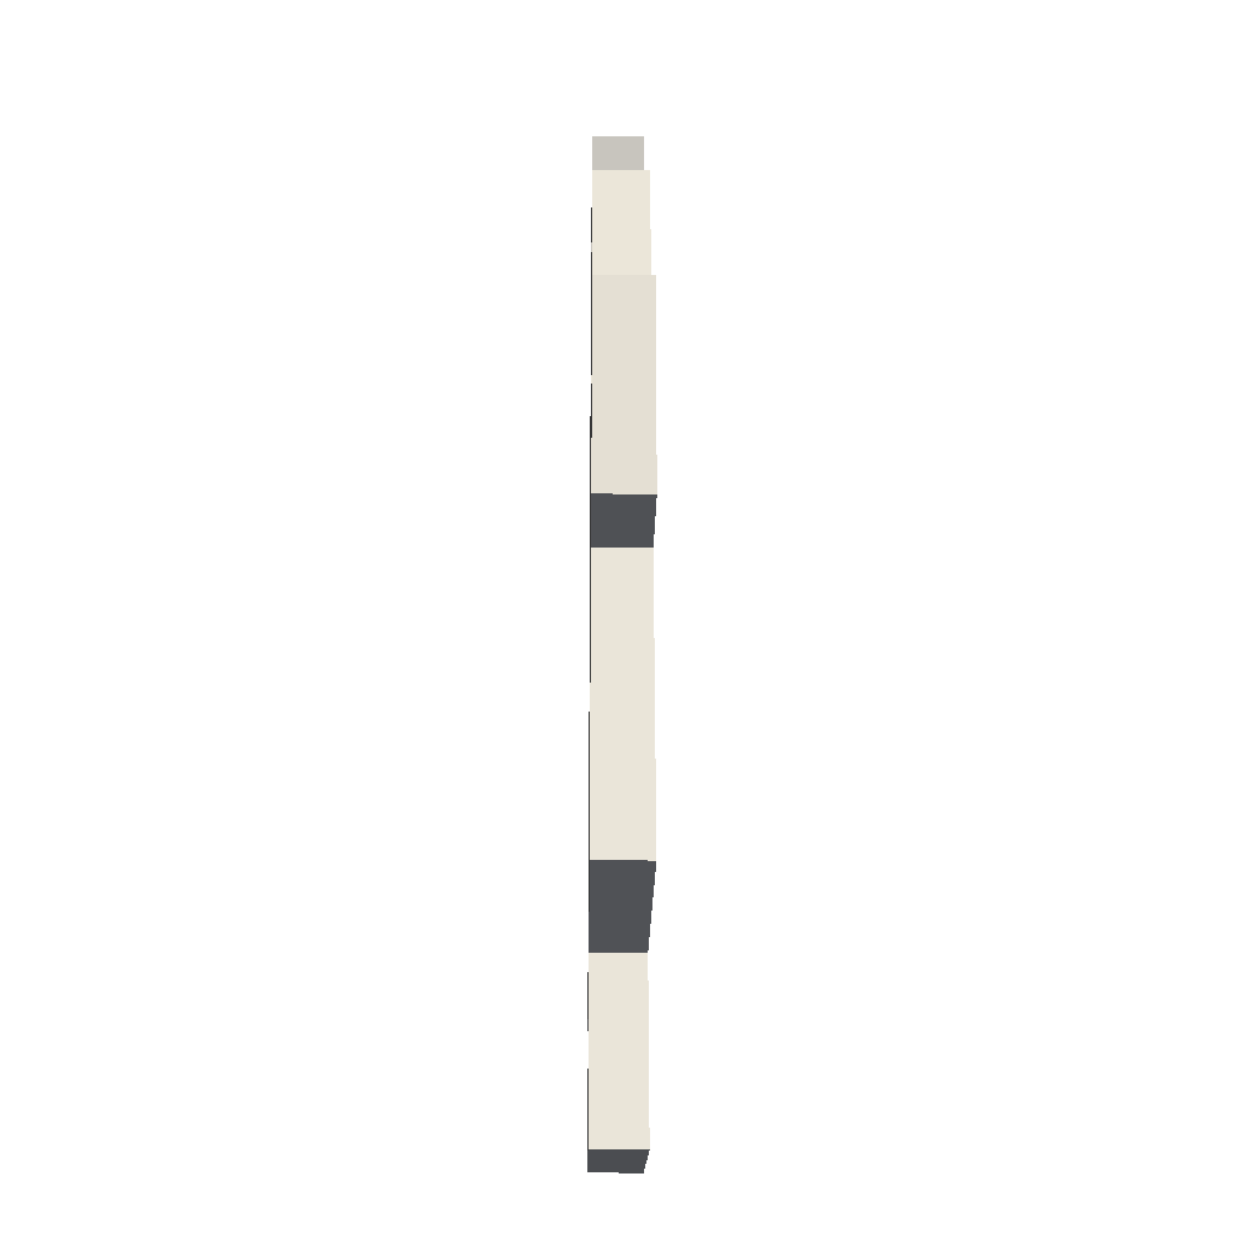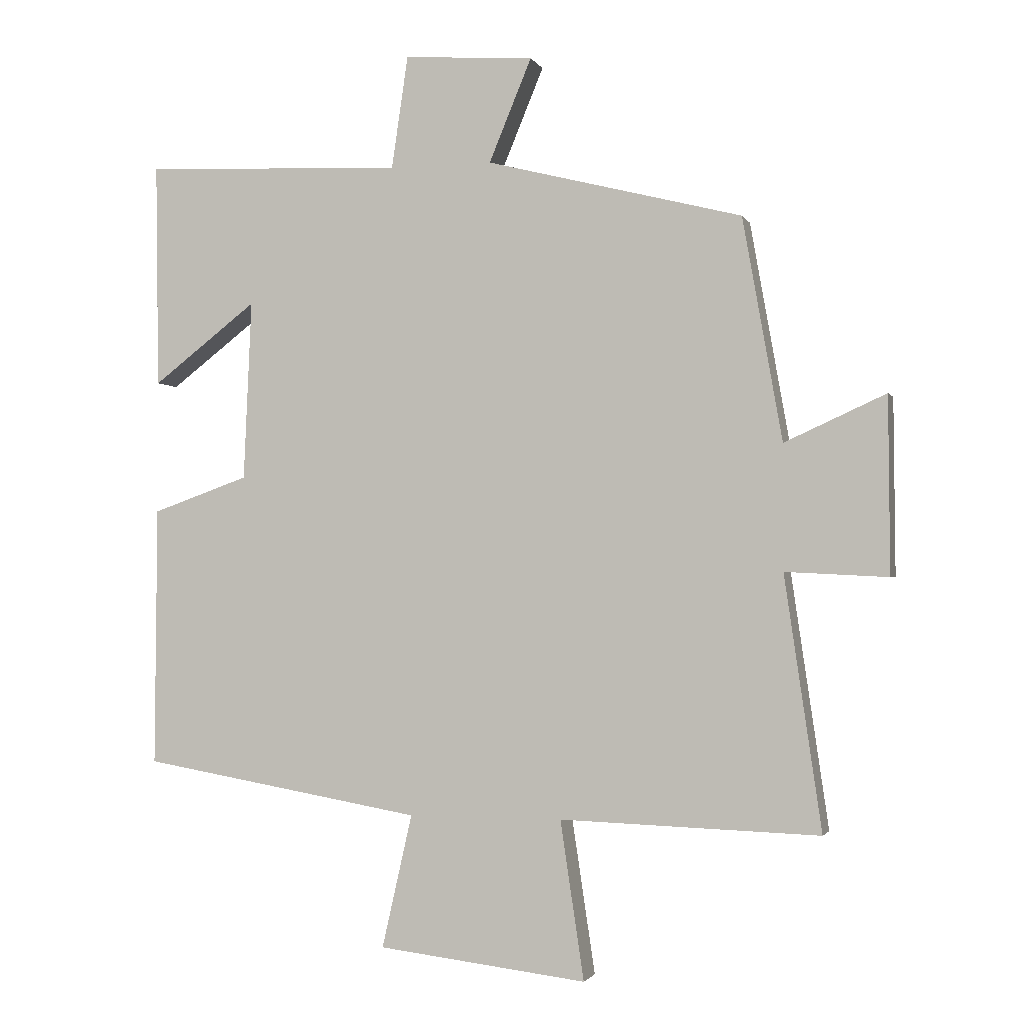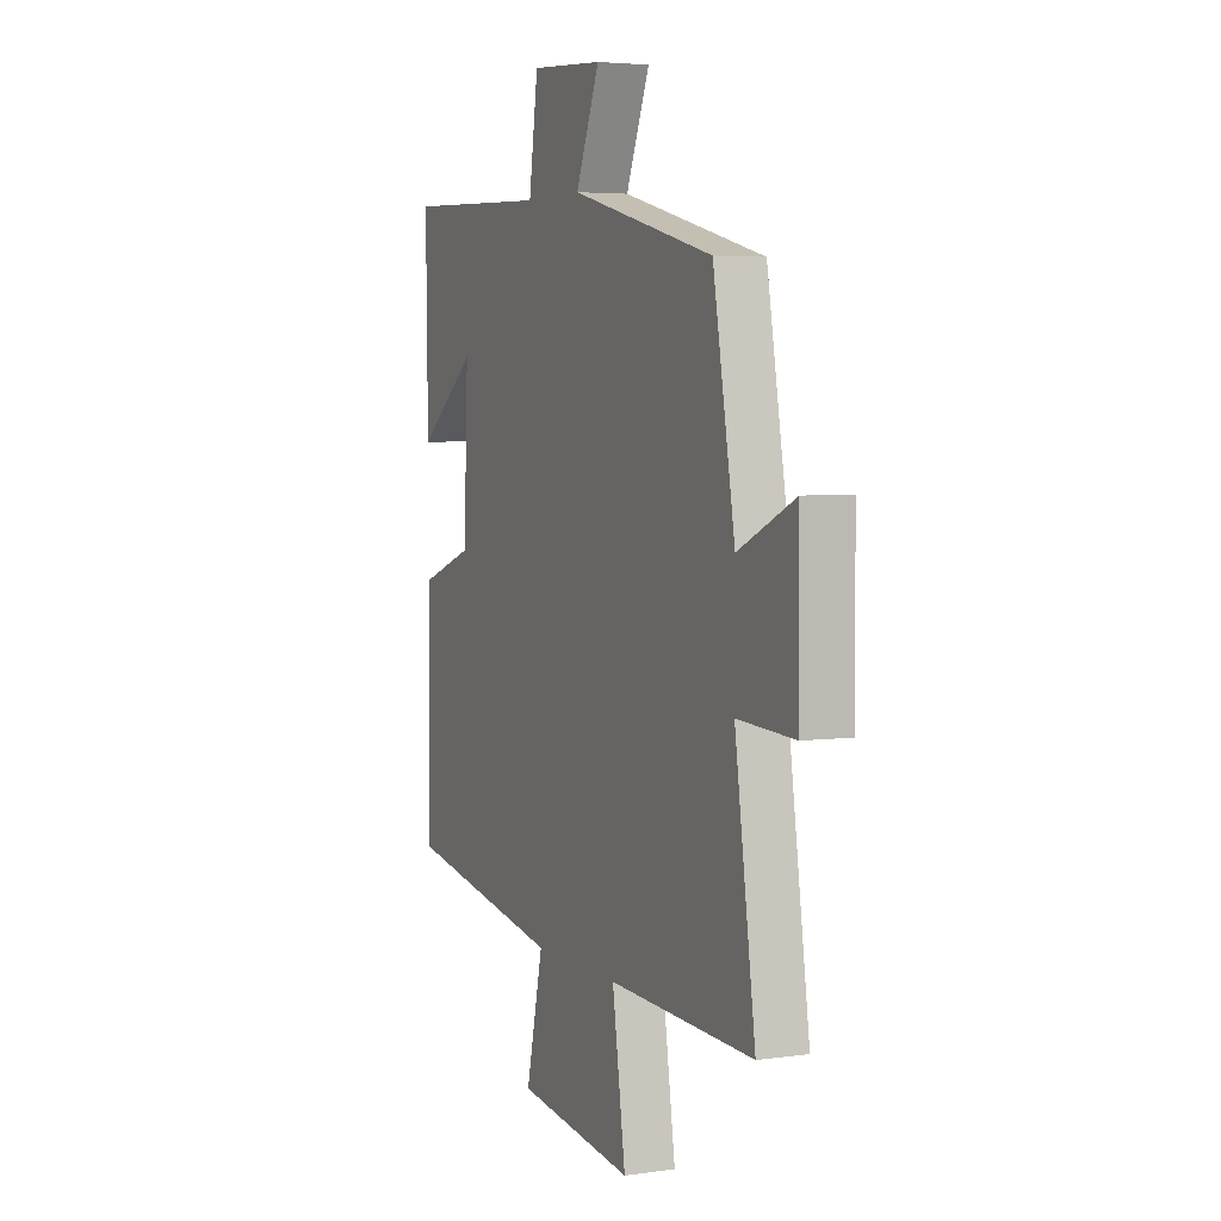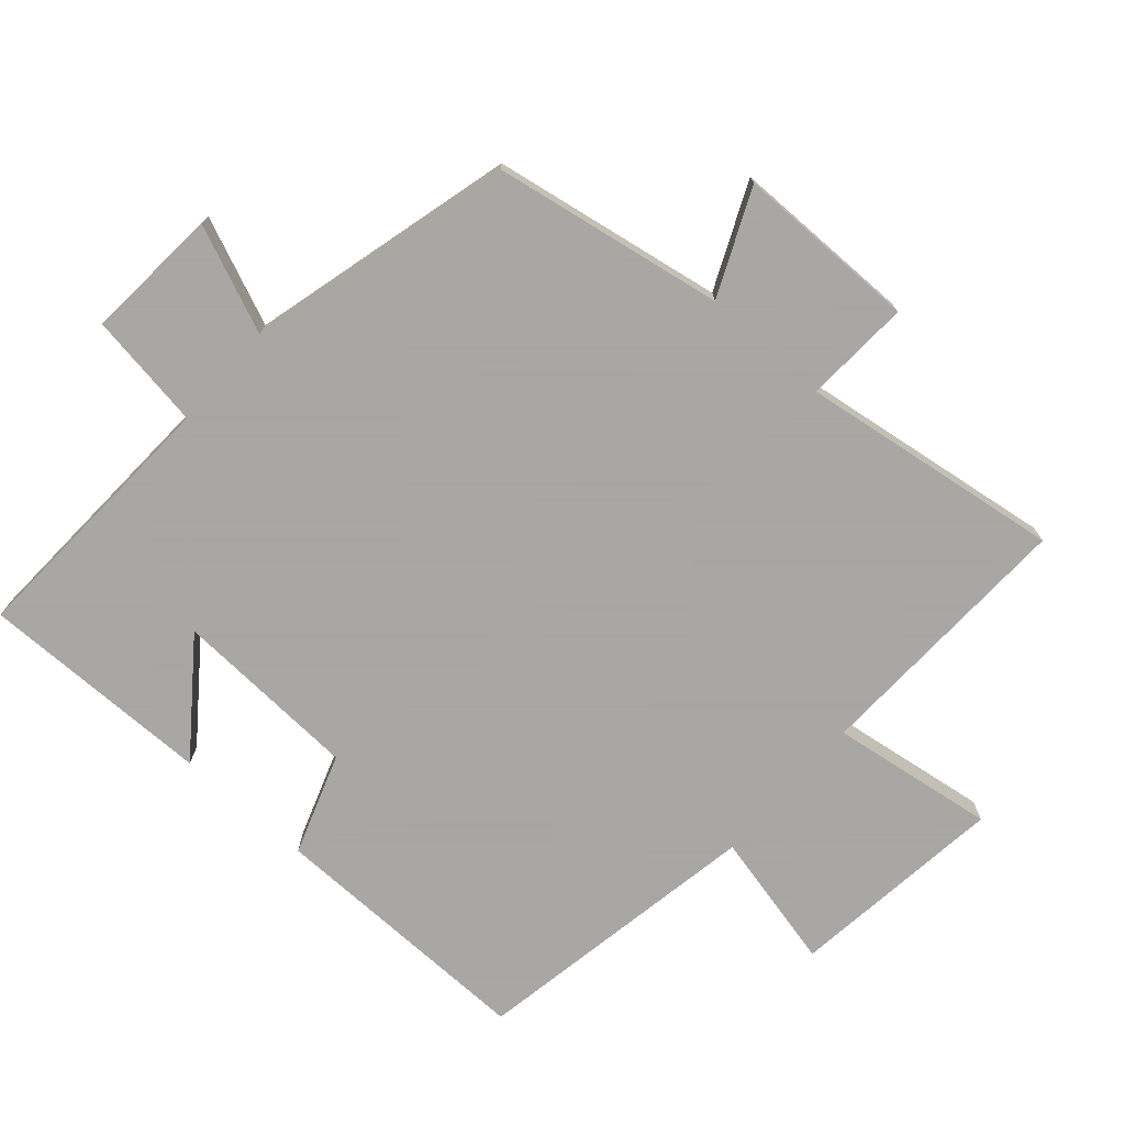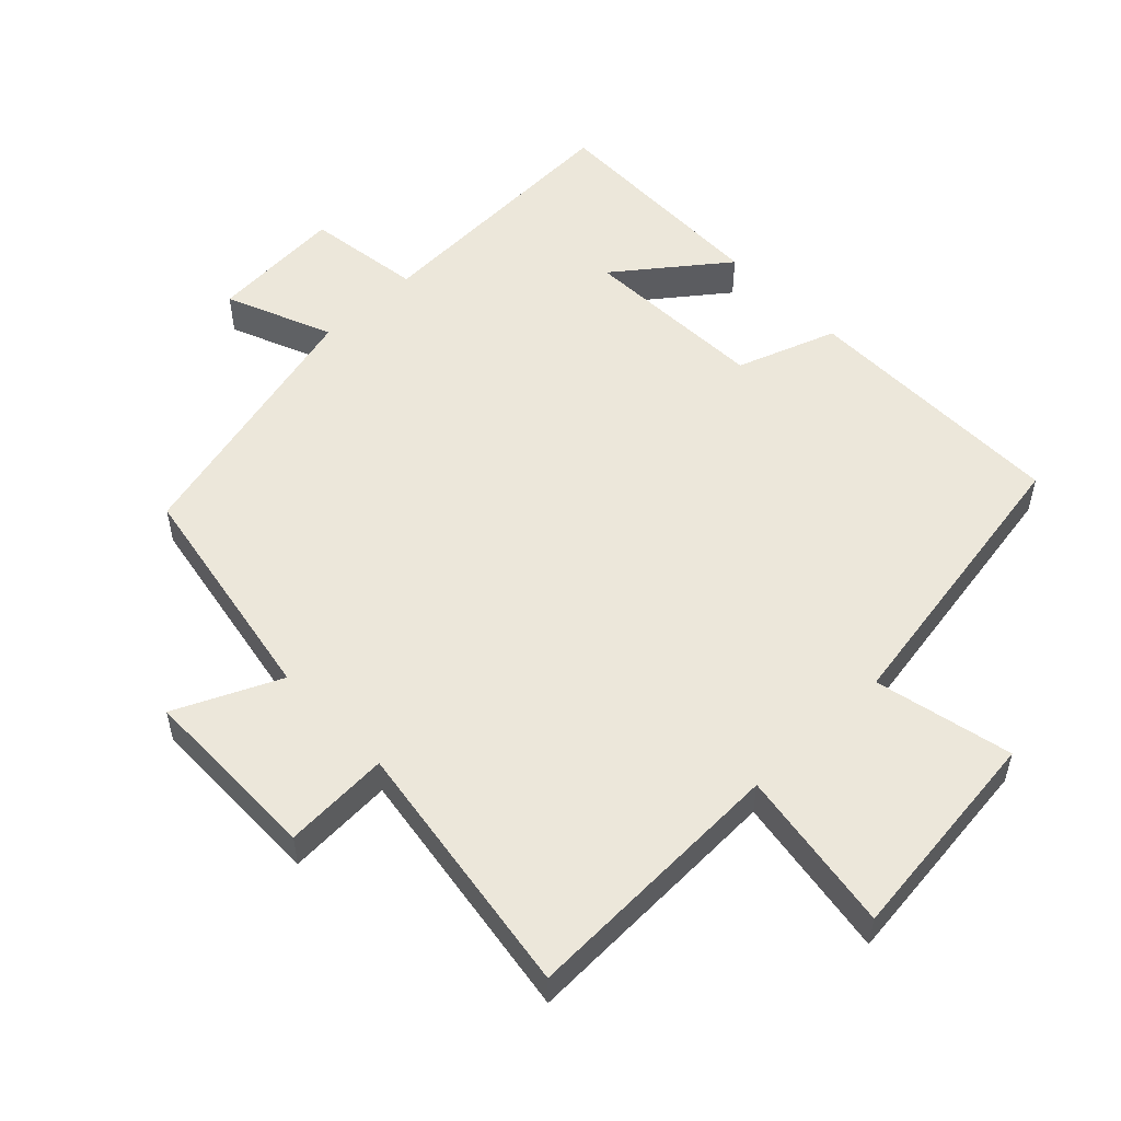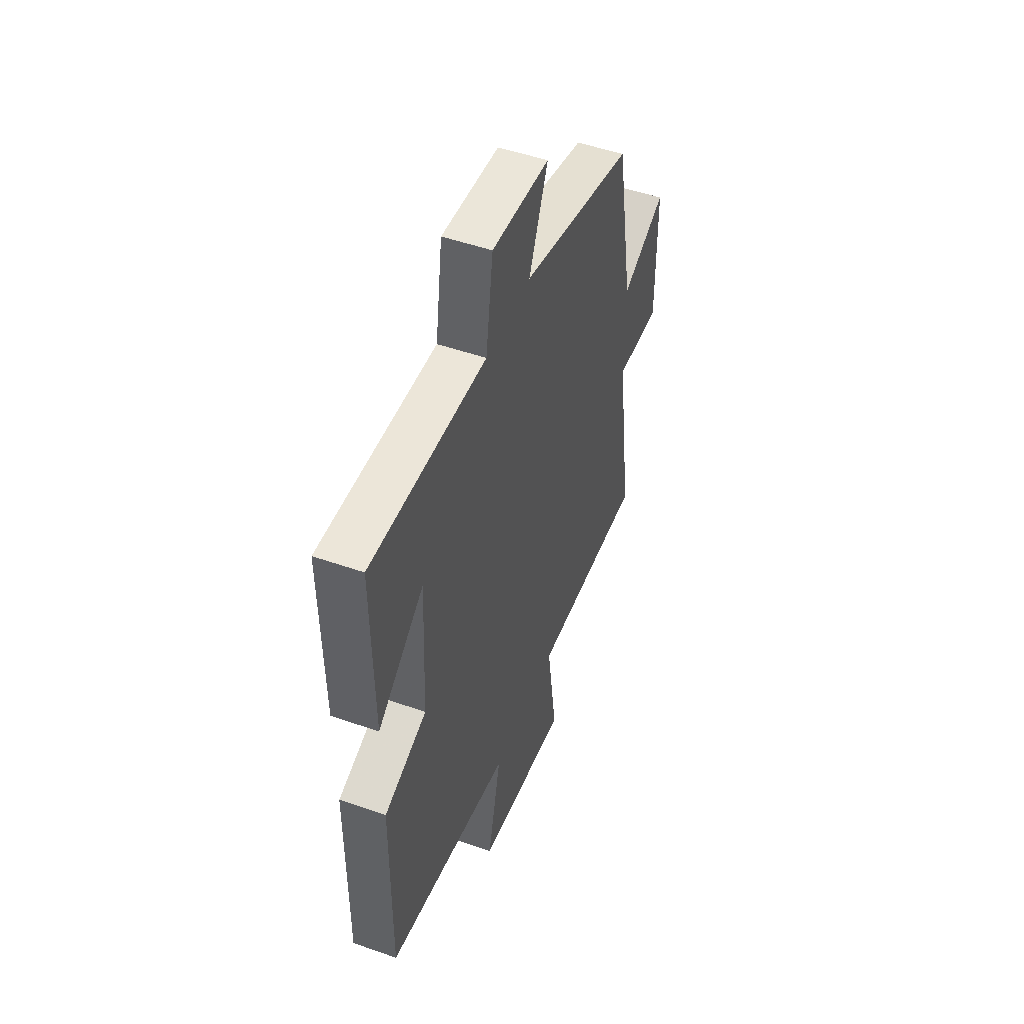
<metadata>
{"format":"obj","ext":"obj","renderer":"f3d","projection":"perspective","resolution":1024,"background":"white","views":[{"elev":-22.8,"azim":89.3,"up":"+Z"},{"elev":-1.9,"azim":15.7,"up":"+Z"},{"elev":4.4,"azim":65.8,"up":"+Z"},{"elev":-74.4,"azim":48.4,"up":"+Y"},{"elev":53.7,"azim":136.2,"up":"+Y"},{"elev":50.2,"azim":-68.9,"up":"+Z"}]}
</metadata>
<code>
v -0.503 0.07 -0.426
v -0.5 0.07 -0.03
v -0.353 0.07 0.022
v -0.341 0.07 0.296
v -0.5 0.07 0.174
v -0.505 0.07 0.517
v -0.108 0.07 0.5
v -0.083 0.07 0.671
v 0.115 0.07 0.657
v 0.05 0.07 0.5
v 0.44 0.07 0.401
v 0.5 0.07 0.062
v 0.654 0.07 0.132
v 0.656 0.07 -0.136
v 0.5 0.07 -0.128
v 0.556 0.07 -0.513
v 0.161 0.07 -0.5
v 0.197 0.07 -0.741
v -0.121 0.07 -0.703
v -0.075 0.07 -0.5
v -0.503 0 -0.426
v -0.5 0 -0.03
v -0.353 0 0.022
v -0.341 0 0.296
v -0.5 0 0.174
v -0.505 0 0.517
v -0.108 0 0.5
v -0.083 0 0.671
v 0.115 0 0.657
v 0.05 0 0.5
v 0.44 0 0.401
v 0.5 0 0.062
v 0.654 0 0.132
v 0.656 0 -0.136
v 0.5 0 -0.128
v 0.556 0 -0.513
v 0.161 0 -0.5
v 0.197 0 -0.741
v -0.121 0 -0.703
v -0.075 0 -0.5
f 17 18 19 20
f 17 20 1 2
f 15 16 17 2
f 12 13 14 15
f 10 11 12 15
f 7 8 9 10
f 7 10 15
f 4 5 6 7
f 3 4 7 15
f 2 3 15
f 40 39 38 37
f 22 21 40 37
f 22 37 36 35
f 35 34 33 32
f 35 32 31 30
f 30 29 28 27
f 35 30 27
f 27 26 25 24
f 35 27 24 23
f 35 23 22
f 1 21 22 2
f 2 22 23 3
f 3 23 24 4
f 4 24 25 5
f 5 25 26 6
f 6 26 27 7
f 7 27 28 8
f 8 28 29 9
f 9 29 30 10
f 10 30 31 11
f 11 31 32 12
f 12 32 33 13
f 13 33 34 14
f 14 34 35 15
f 15 35 36 16
f 16 36 37 17
f 17 37 38 18
f 18 38 39 19
f 19 39 40 20
f 20 40 21 1

</code>
